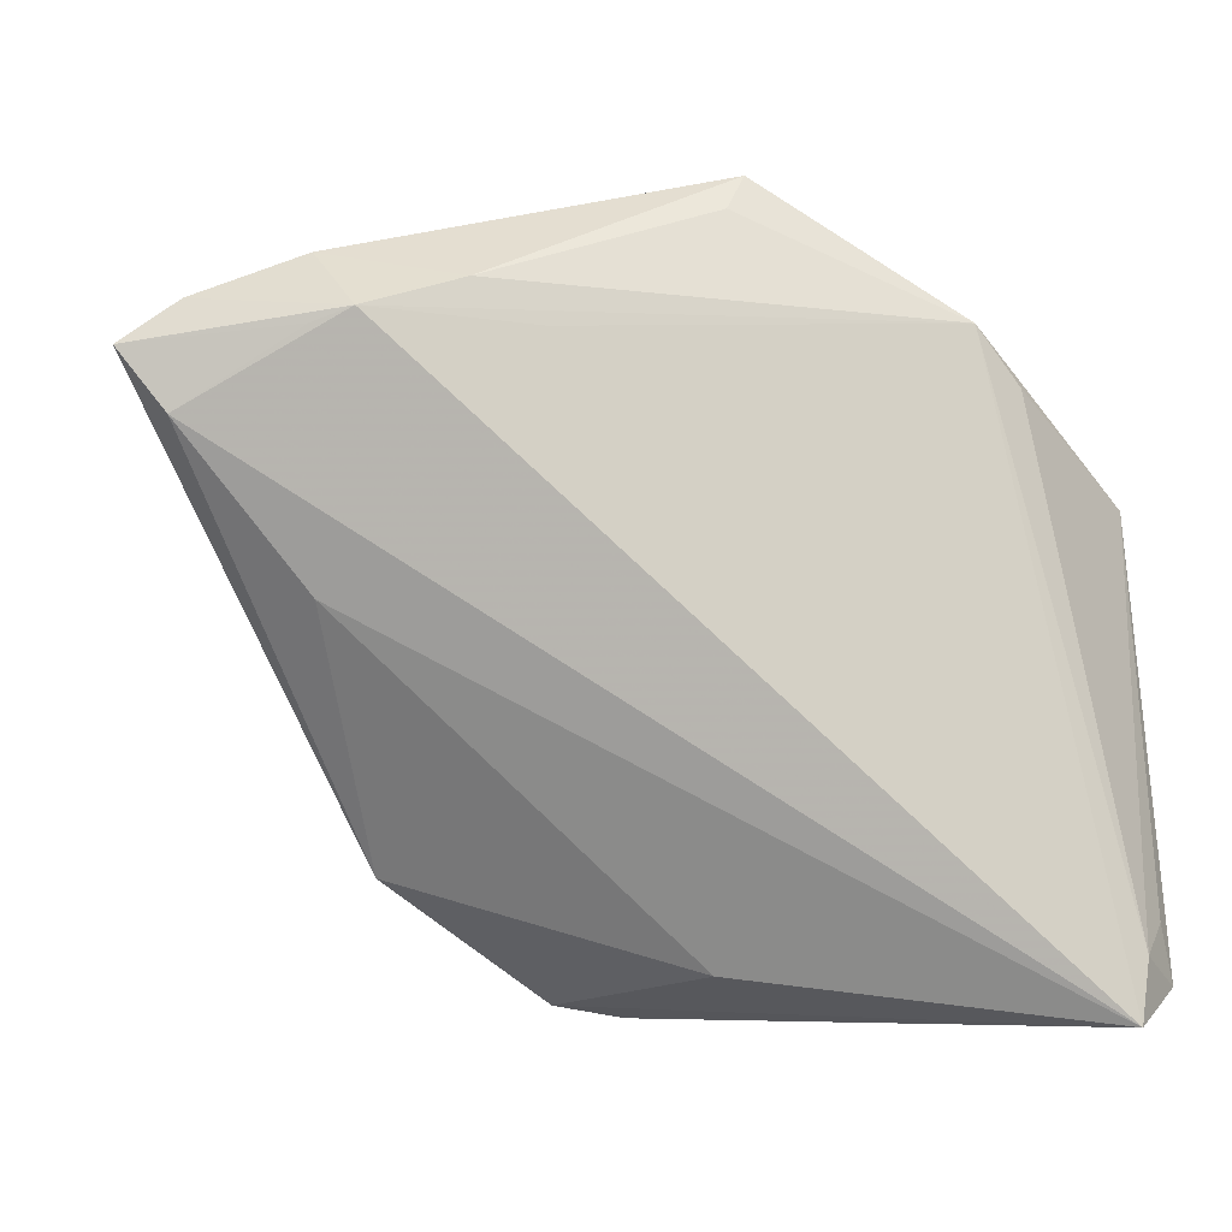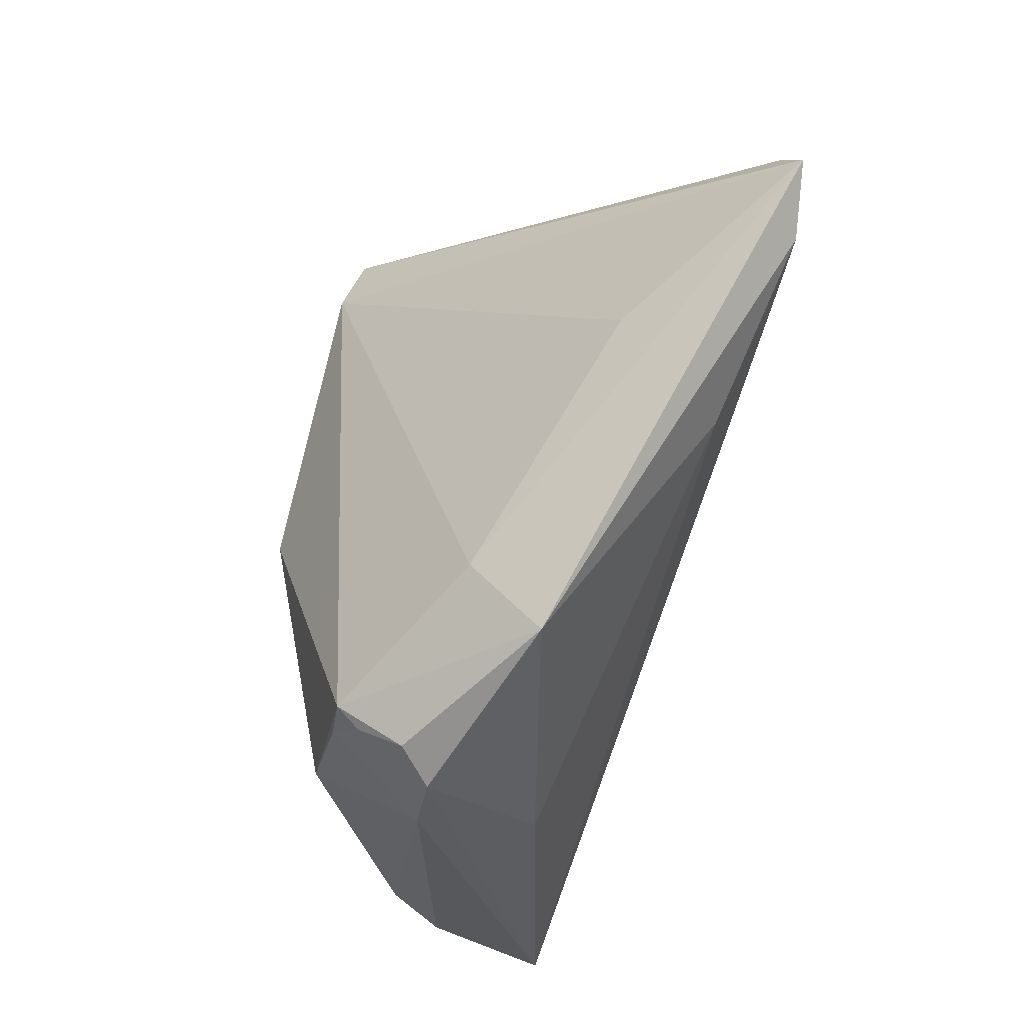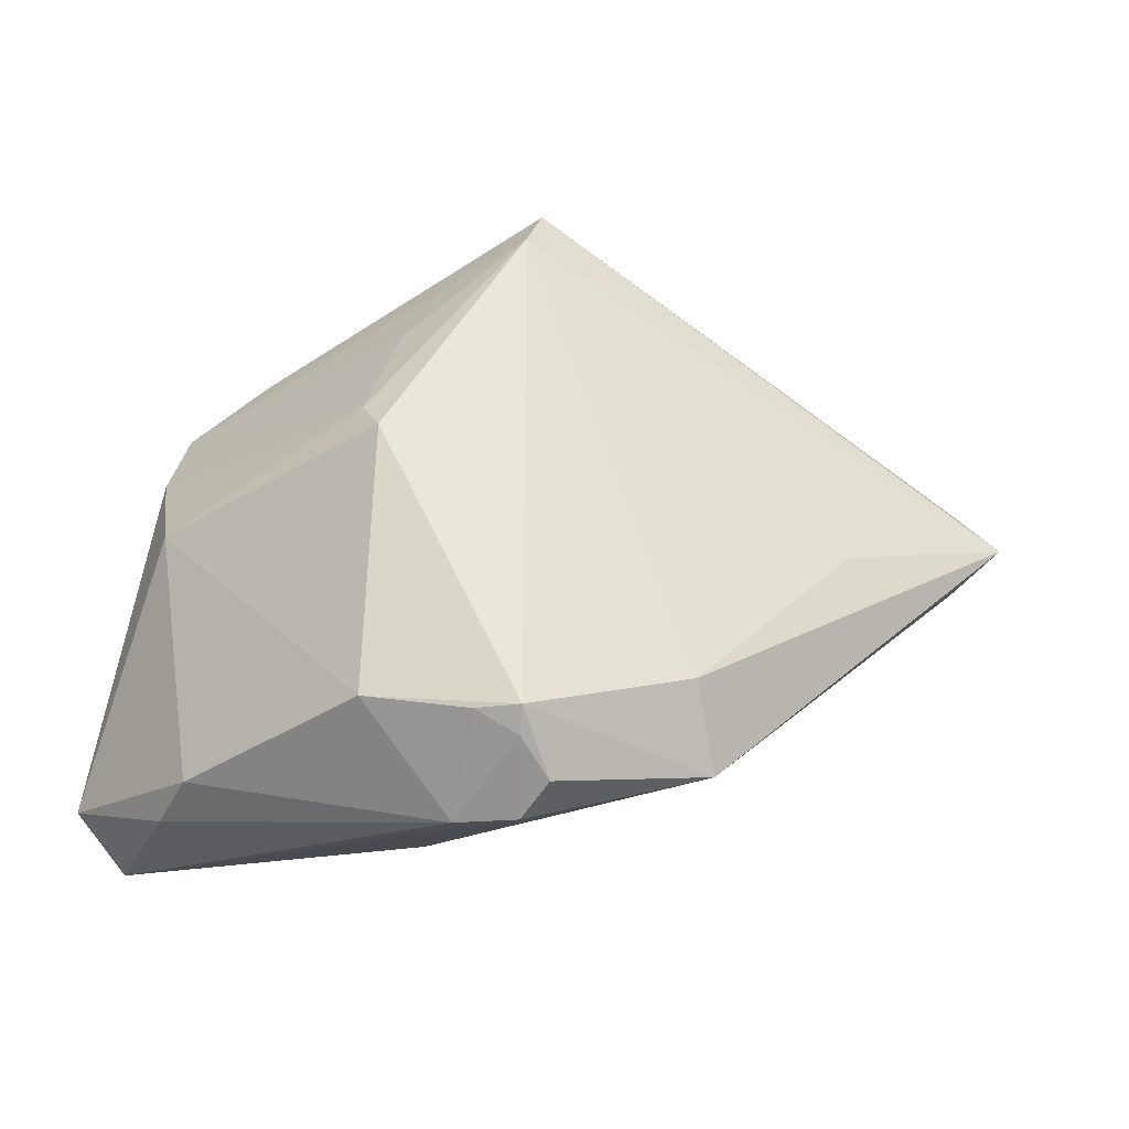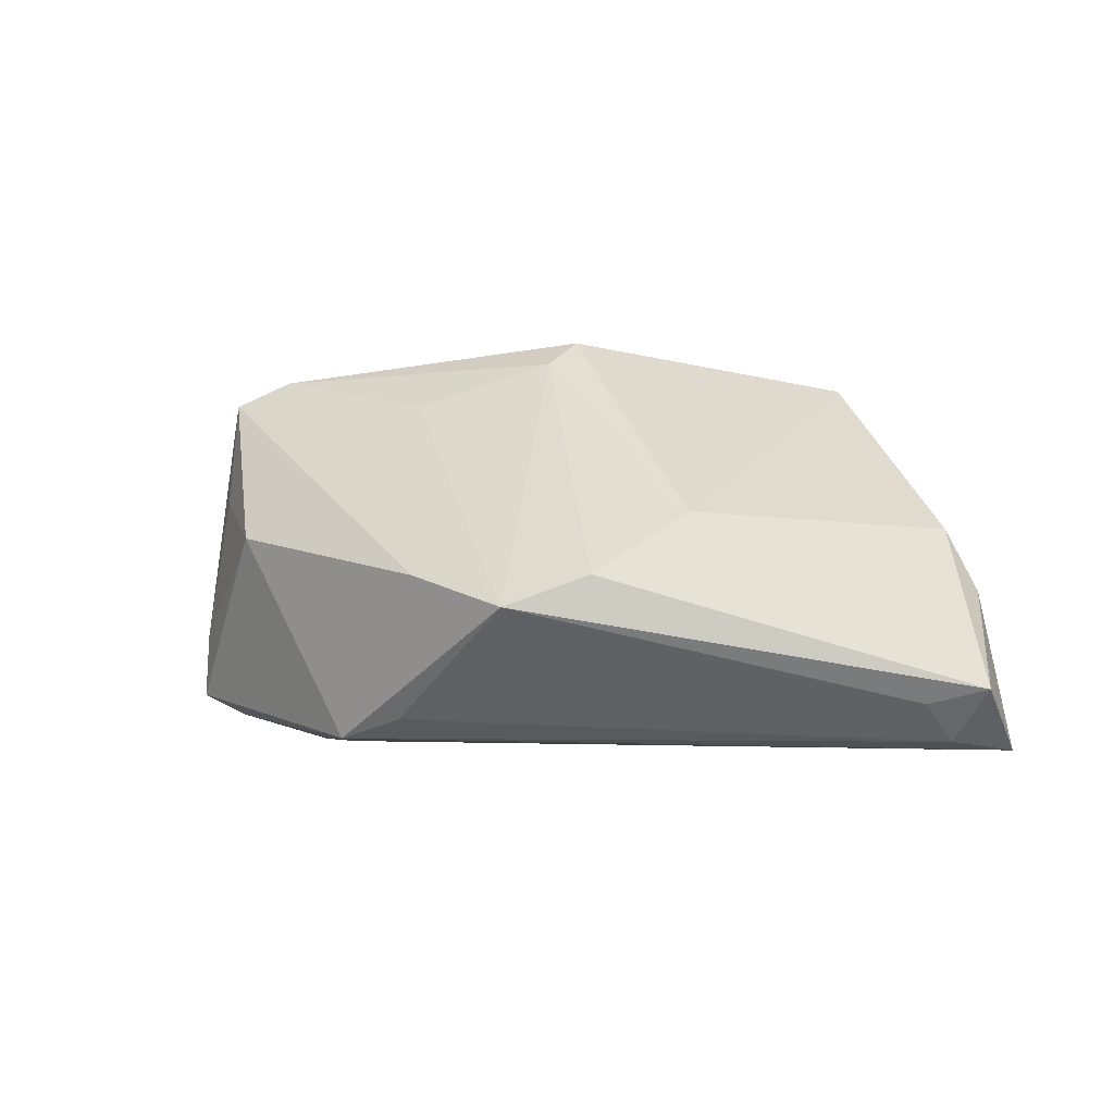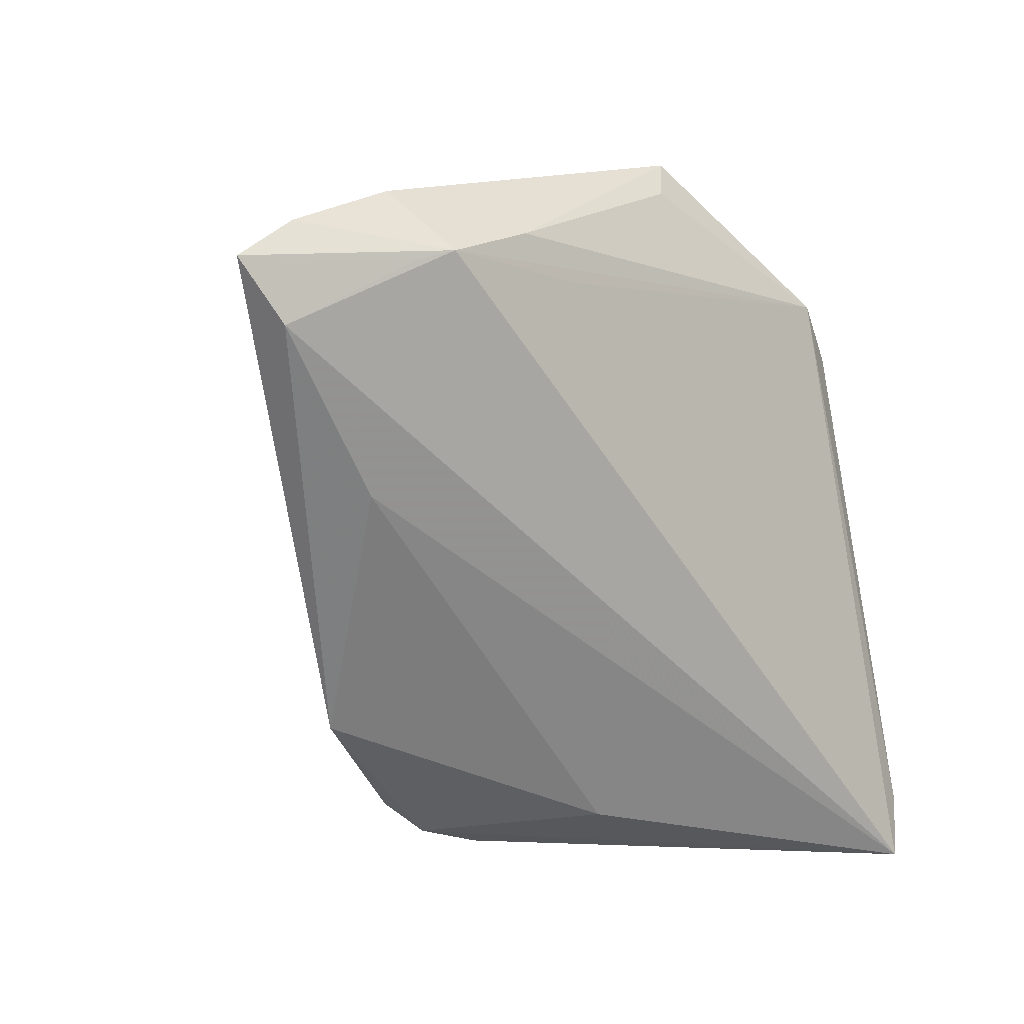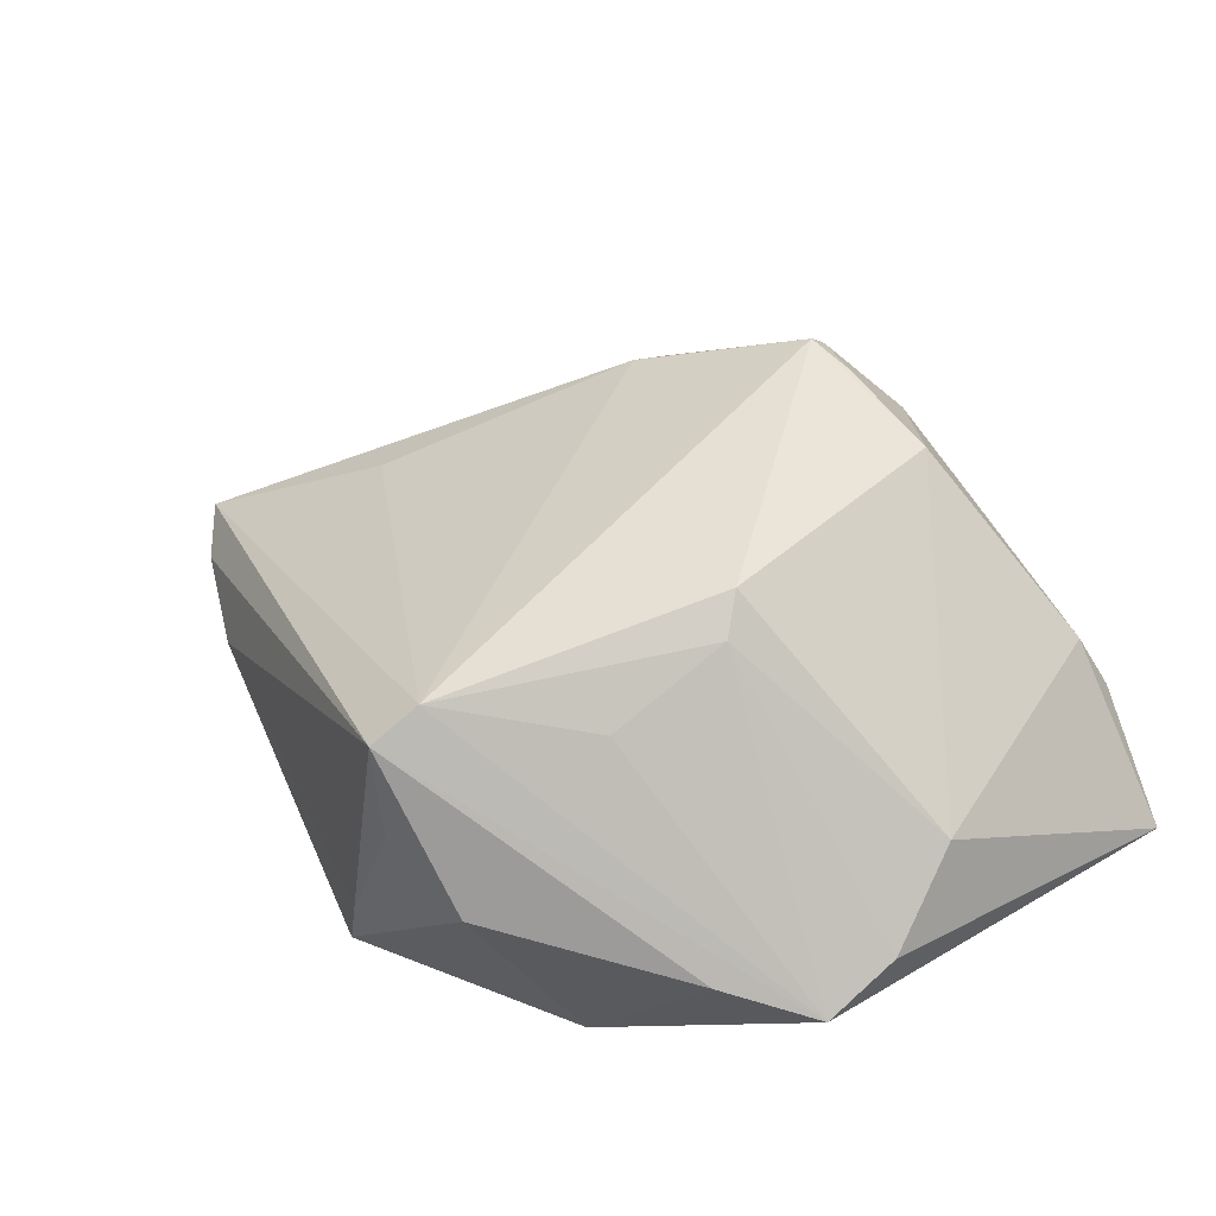
<metadata>
{"format":"obj","ext":"obj","renderer":"f3d","projection":"perspective","resolution":1024,"background":"white","views":[{"elev":-11.1,"azim":165.8,"up":"+Y"},{"elev":-27.6,"azim":67.0,"up":"+Y"},{"elev":59.8,"azim":12.7,"up":"+Z"},{"elev":-3.9,"azim":-97.0,"up":"+Z"},{"elev":-7.0,"azim":135.7,"up":"+Y"},{"elev":48.5,"azim":-127.6,"up":"+Z"}]}
</metadata>
<code>
v -0.014 -0.02804 0.01669
v -0.04655 -0.03366 -0.01482
v -0.04655 0.0107 -0.007657
v -0.04655 0.00265 -0.004707
v -0.007378 -0.0328 -0.005766
v -0.003108 -0.03579 0.009157
v 0.01766 0.02452 -0.01997
v -0.02784 0.02401 -0.01935
v -0.04494 -0.02815 -0.01616
v 0.00574 -0.03169 0.01425
v -0.008872 0.0372 -0.009236
v 0.002305 -0.02926 0.01763
v 0.02071 -0.02384 0.005706
v -0.0221 0.003557 0.01779
v 0.003403 -0.03465 0.01061
v -0.03212 -0.03396 0.0008194
v -0.04209 -0.03133 -0.01959
v -0.005692 0.03348 -0.01715
v 0.03103 0.01977 -0.01859
v 0.03016 0.02771 -0.01345
v 0.04191 0.01281 -0.01268
v 0.0298 0.007088 0.0008366
v -0.00261 -0.02788 0.01869
v -0.04264 -0.006877 0.001328
v -0.01077 0.02924 0.017
v 0.02881 -0.001822 -0.009917
v -0.01029 0.0344 0.01453
v -0.02145 0.0163 0.01331
v -0.03279 0.01891 -0.01754
v -0.02189 0.03334 6.065e-05
v -0.01936 0.0003839 0.02039
v -0.01275 0.03519 0.004235
v 0.011 0.02058 -0.02016
v 0.002007 -0.02696 0.01985
v -0.00798 0.03747 -0.0151
v 0.01717 -0.01649 0.01178
v -0.03898 0.01807 -0.004468
v -0.03483 -0.03629 -0.005308
v 0.04092 0.02309 -0.01239
v 0.02745 0.02106 -0.02039
v 0.04655 0.01892 -0.01129
v -0.04091 -0.03747 -0.02039
f 25 34 36
f 36 13 41
f 34 13 36
f 42 40 21
f 41 13 21
f 42 8 33
f 33 40 42
f 8 40 33
f 17 8 42
f 41 25 22
f 22 36 41
f 25 36 22
f 19 40 41
f 41 21 19
f 19 21 40
f 5 15 42
f 13 15 5
f 27 25 41
f 27 3 25
f 29 3 8
f 8 17 29
f 29 17 3
f 10 13 34
f 10 15 13
f 26 21 13
f 13 5 26
f 42 21 26
f 26 5 42
f 30 27 32
f 3 27 37
f 37 27 30
f 8 3 37
f 37 30 8
f 41 40 39
f 40 20 39
f 39 27 41
f 39 20 27
f 7 20 40
f 7 40 8
f 8 18 7
f 2 16 24
f 24 4 2
f 2 17 42
f 2 4 3
f 38 2 42
f 16 2 38
f 16 38 6
f 42 15 6
f 6 38 42
f 14 4 24
f 3 4 14
f 20 7 35
f 35 7 18
f 35 18 8
f 8 30 35
f 3 17 9
f 9 2 3
f 17 2 9
f 15 10 12
f 12 6 15
f 12 23 6
f 12 10 34
f 34 23 12
f 25 14 31
f 31 34 25
f 31 14 24
f 25 3 28
f 28 14 25
f 3 14 28
f 11 32 27
f 27 20 11
f 20 35 11
f 30 32 11
f 11 35 30
f 1 23 34
f 34 31 1
f 16 6 1
f 6 23 1
f 24 16 1
f 1 31 24

</code>
